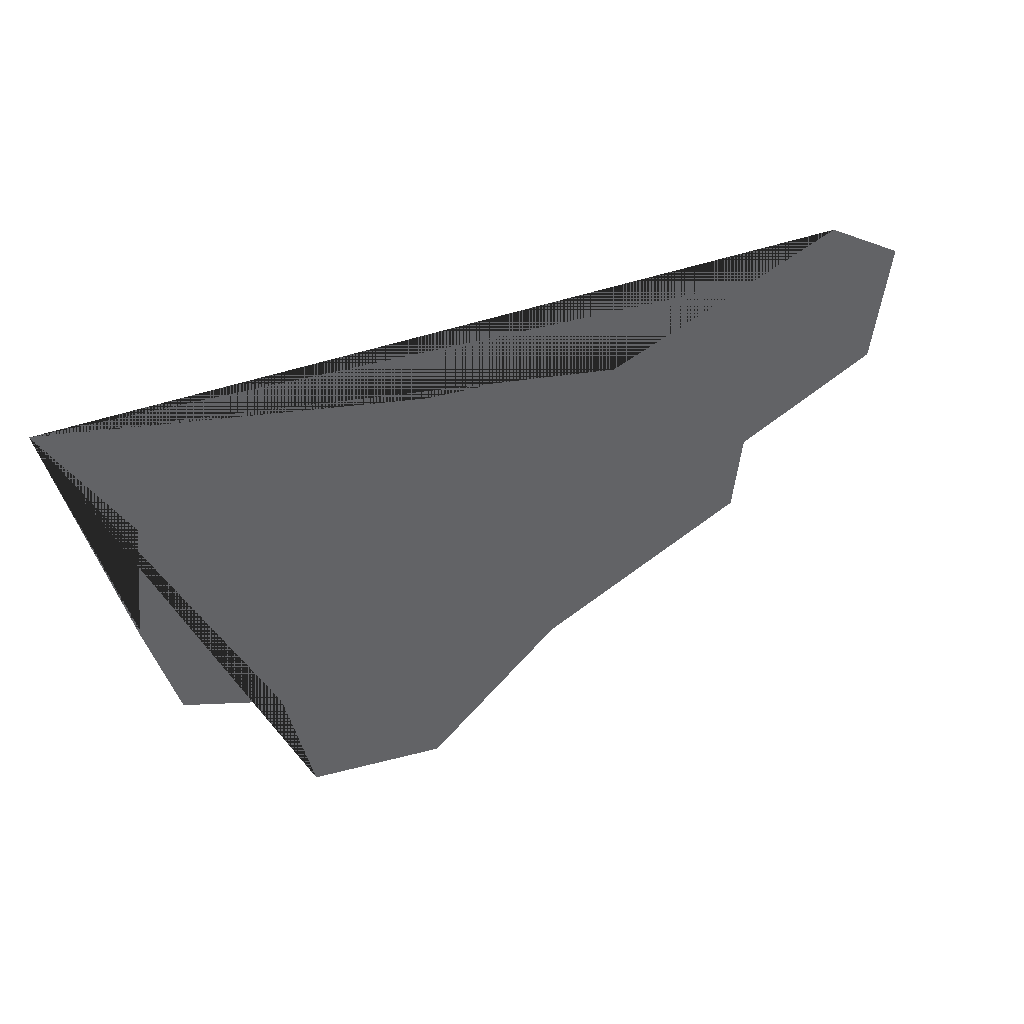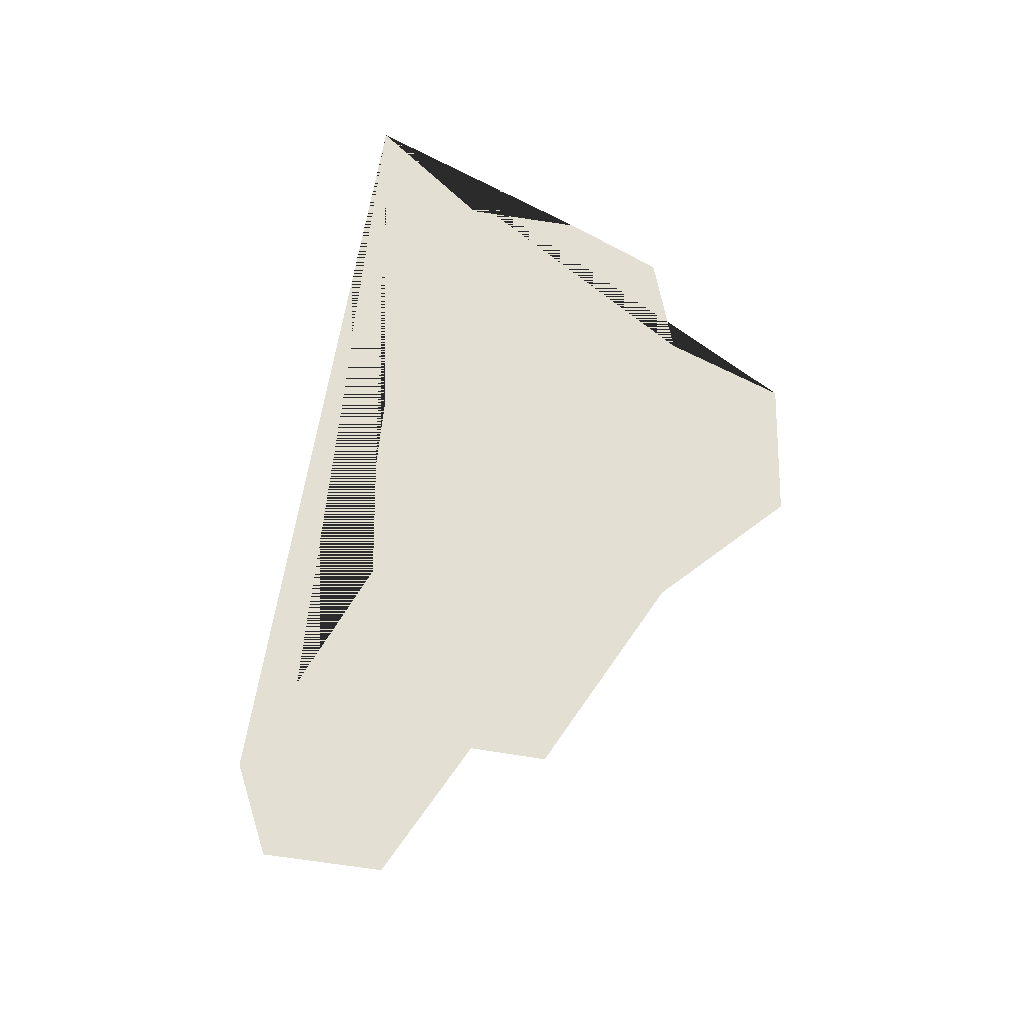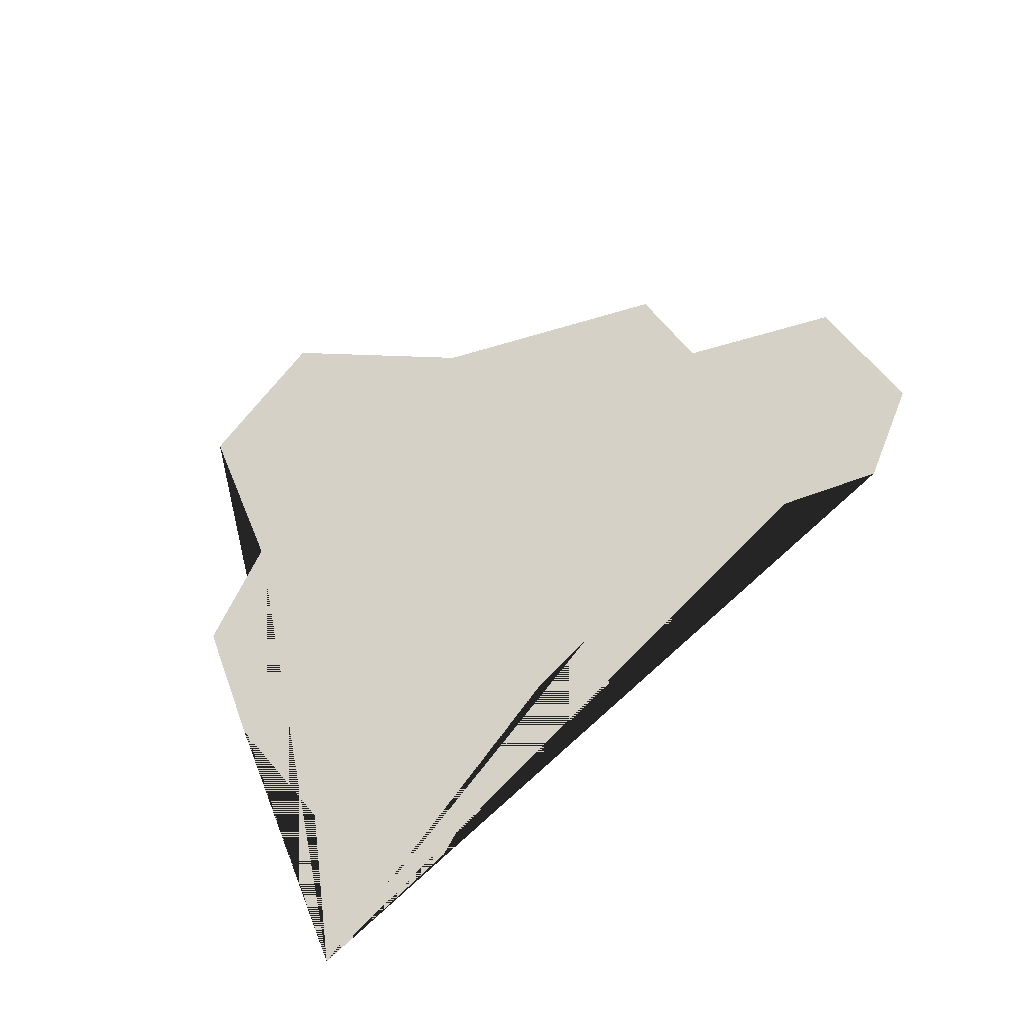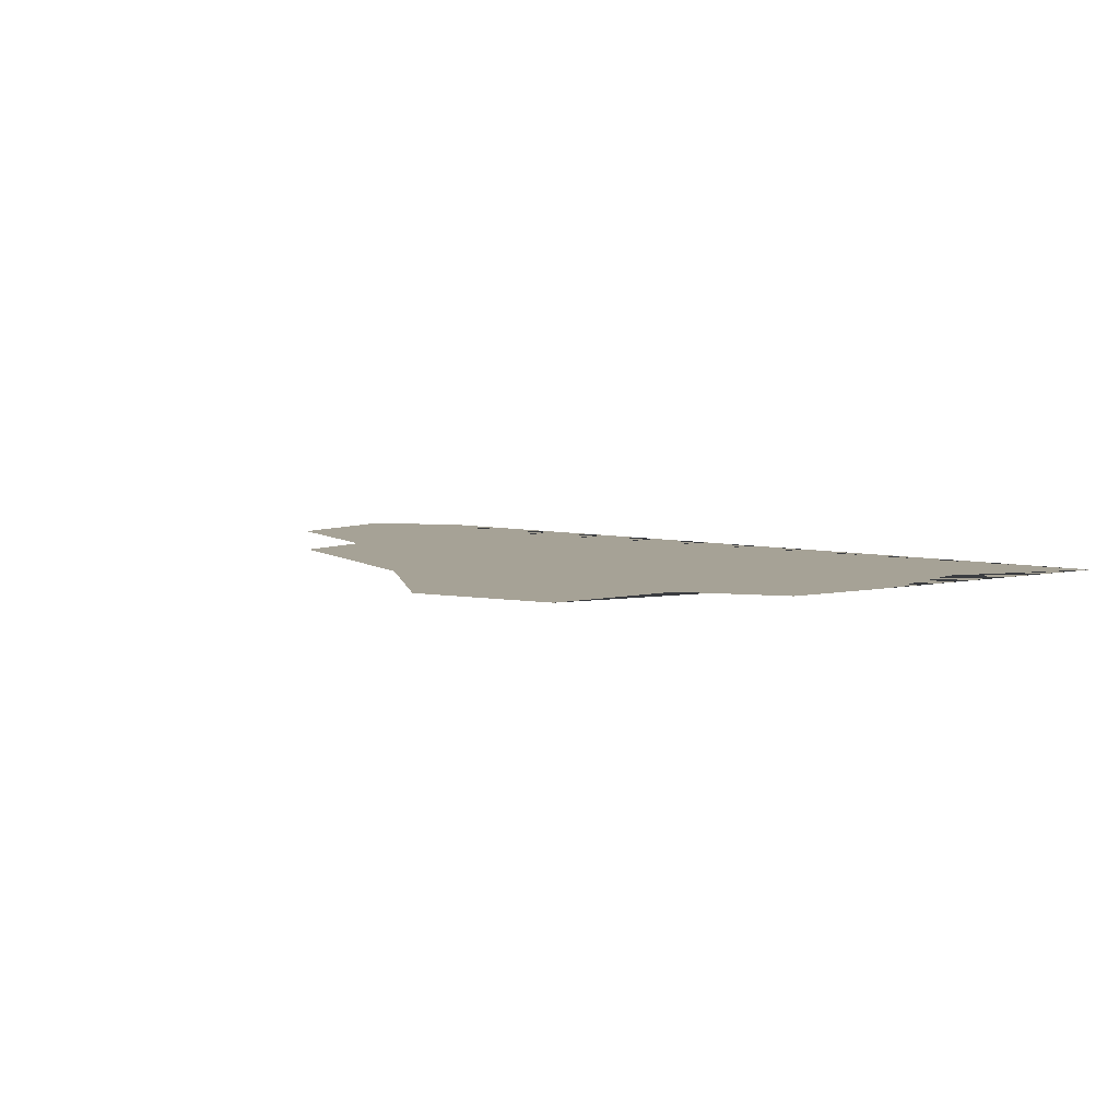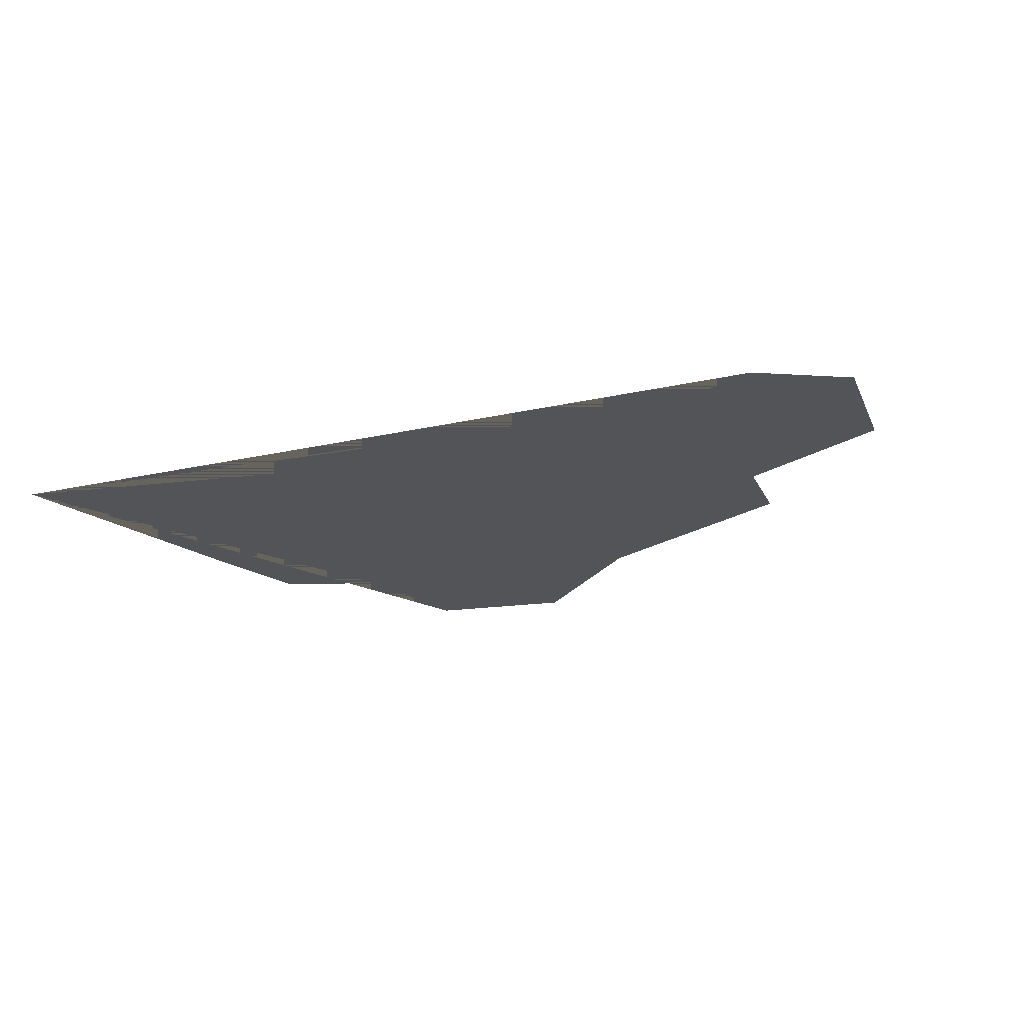
<metadata>
{"format":"obj","ext":"obj","renderer":"f3d","projection":"perspective","resolution":1024,"background":"white","views":[{"elev":42.5,"azim":-31.0,"up":"+Z"},{"elev":66.7,"azim":106.0,"up":"+Y"},{"elev":78.8,"azim":-34.9,"up":"+Y"},{"elev":6.3,"azim":-137.0,"up":"+Y"},{"elev":-22.8,"azim":27.7,"up":"+Y"}]}
</metadata>
<code>
o province_032
v 0.06312 0.001999 0.07257
v 0.05479 0.001999 0.07485
v 0.05311 0.001999 0.08258
v 0.04726 0.001999 0.08555
v 0.04547 0.001999 0.0921
v 0.04627 0.001999 0.09933
v 0.04171 0.001999 0.1076
v 0.05182 0.001999 0.1063
v 0.06332 0.001999 0.1008
v 0.06778 0.001999 0.1
v 0.07531 0.001999 0.09785
v 0.08413 0.001999 0.1002
v 0.09038 0.001999 0.102
v 0.09544 0.001999 0.09864
v 0.09434 0.001999 0.0912
v 0.08522 0.001999 0.08803
v 0.08463 0.001999 0.08327
v 0.07144 0.001999 0.07881
f 7 8 9 10 11 12 13 14 15 16 17 18 1 2 3 4 5 6

</code>
